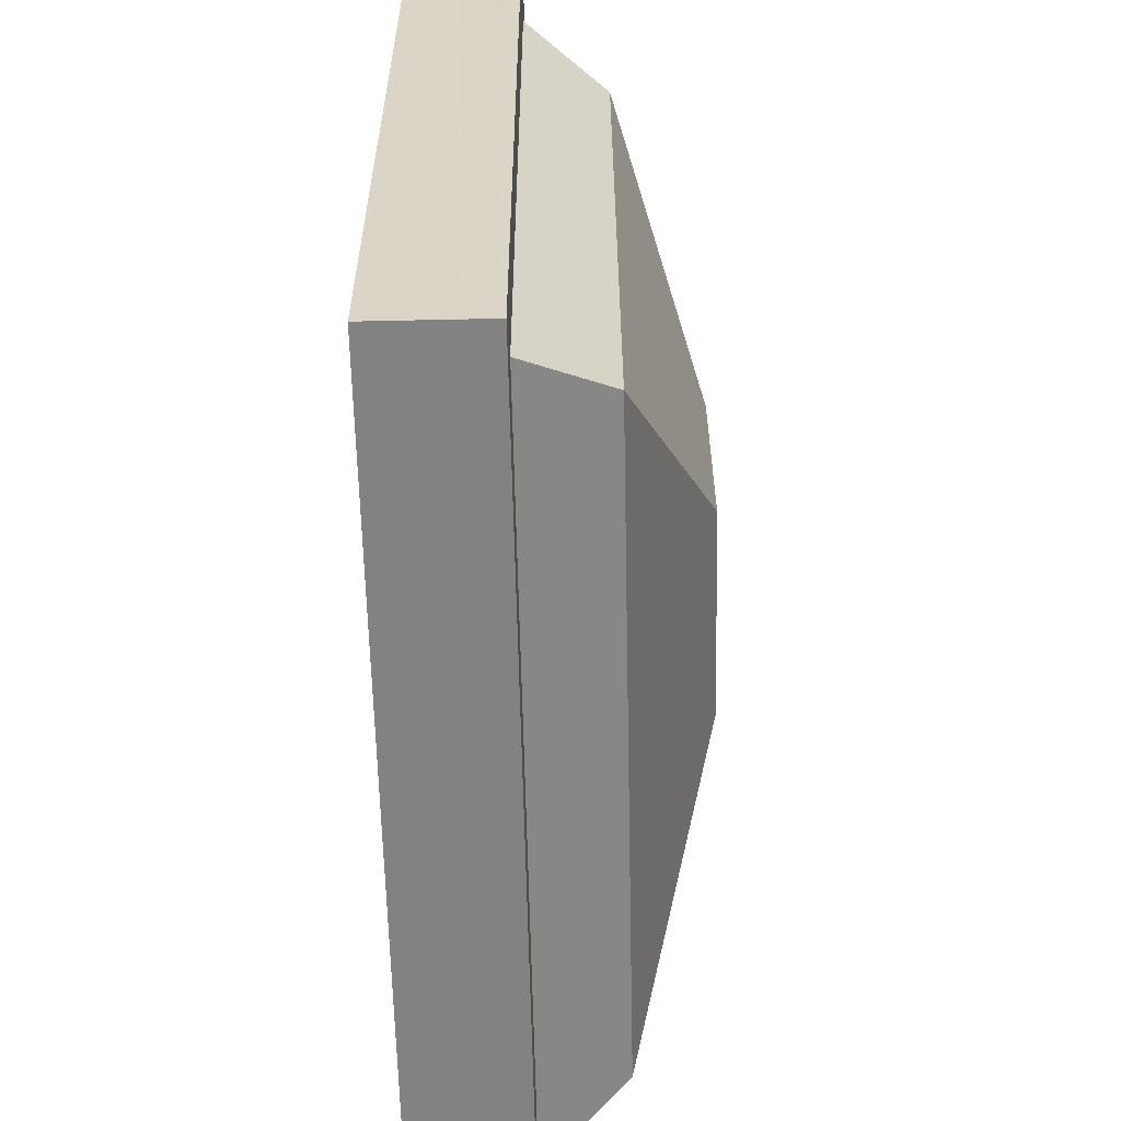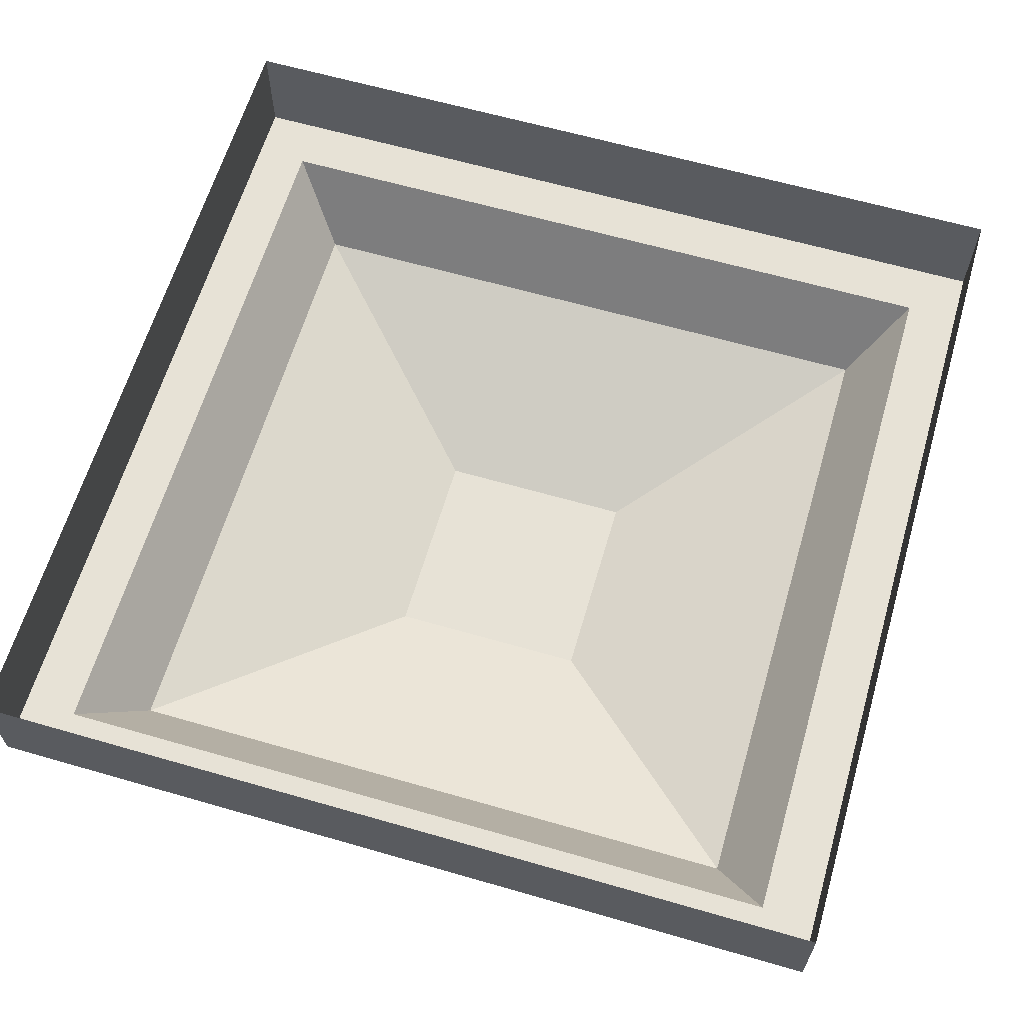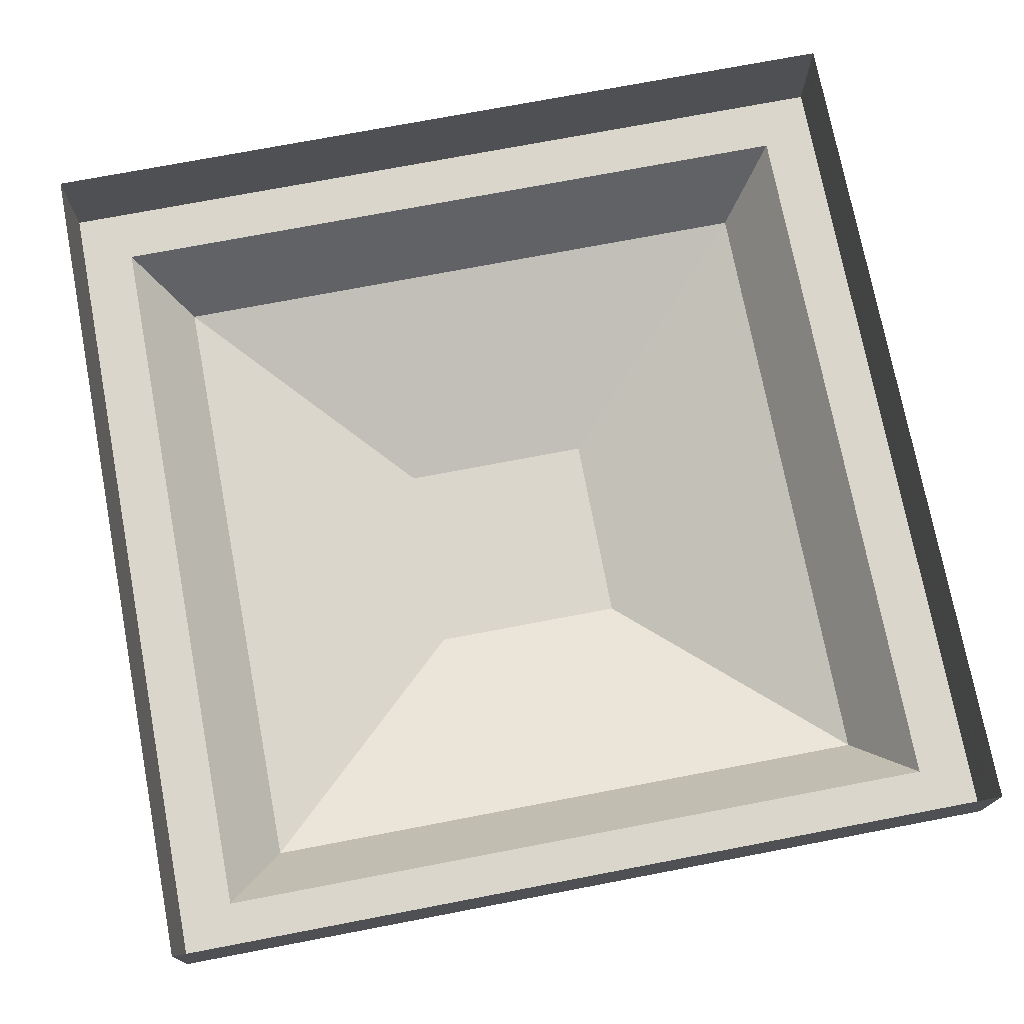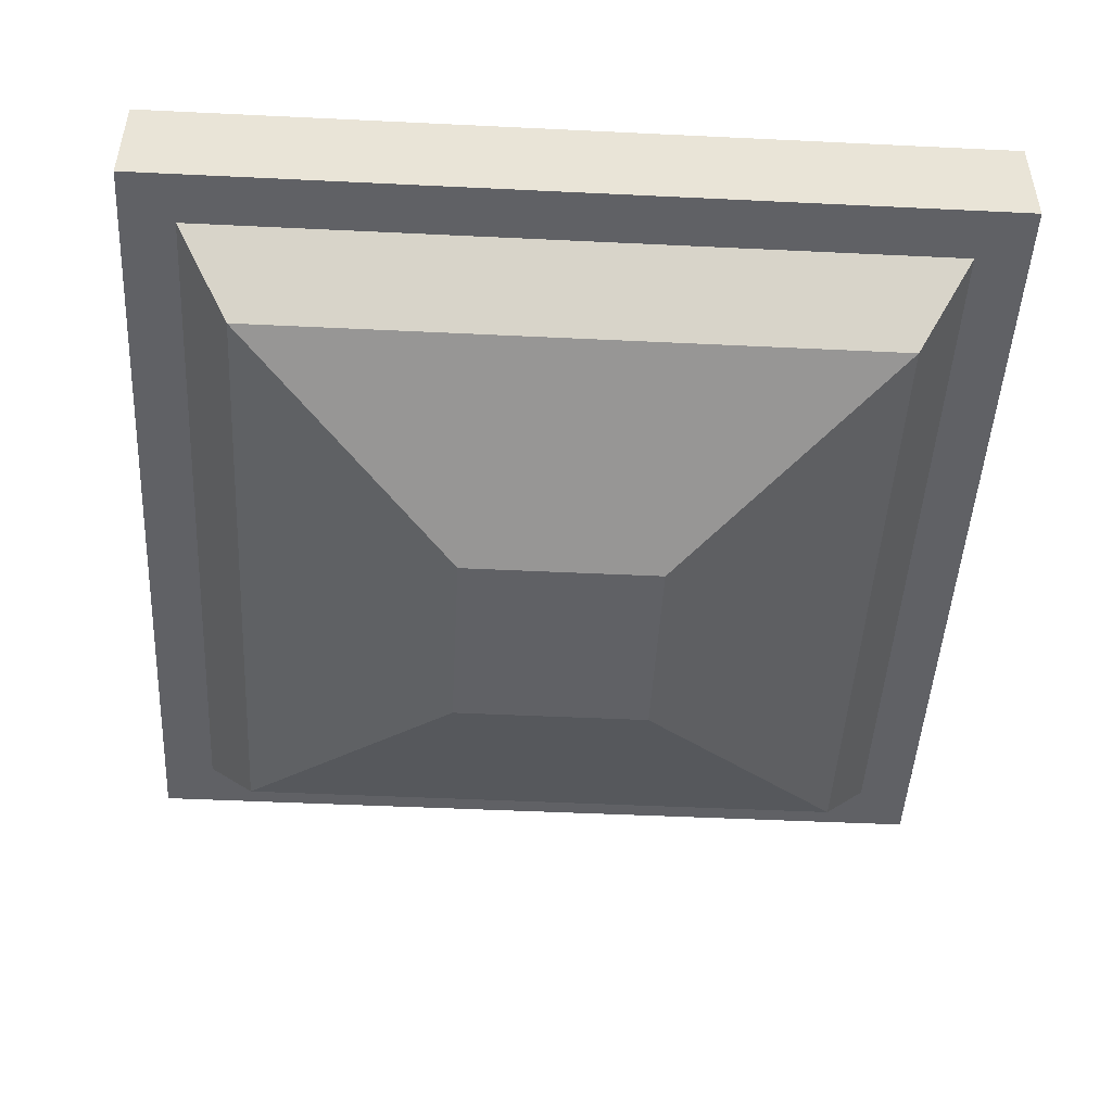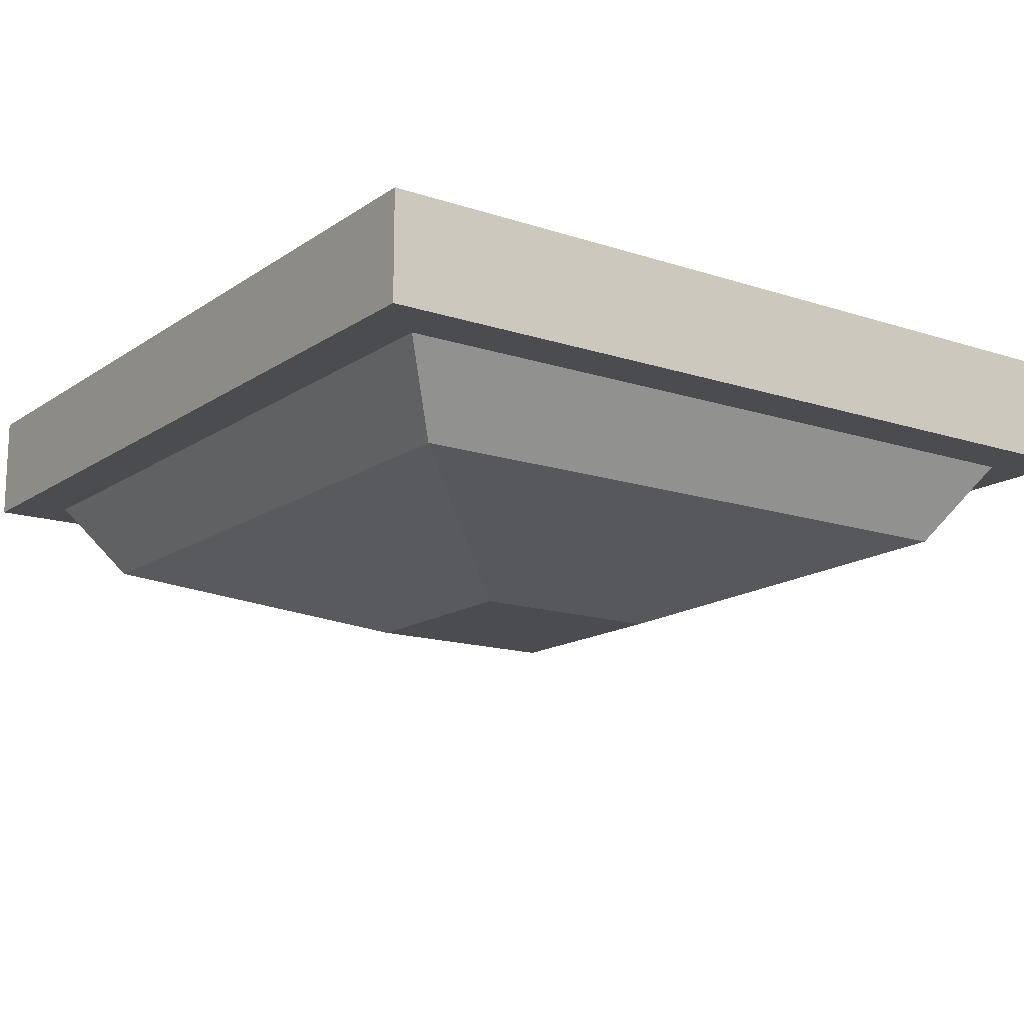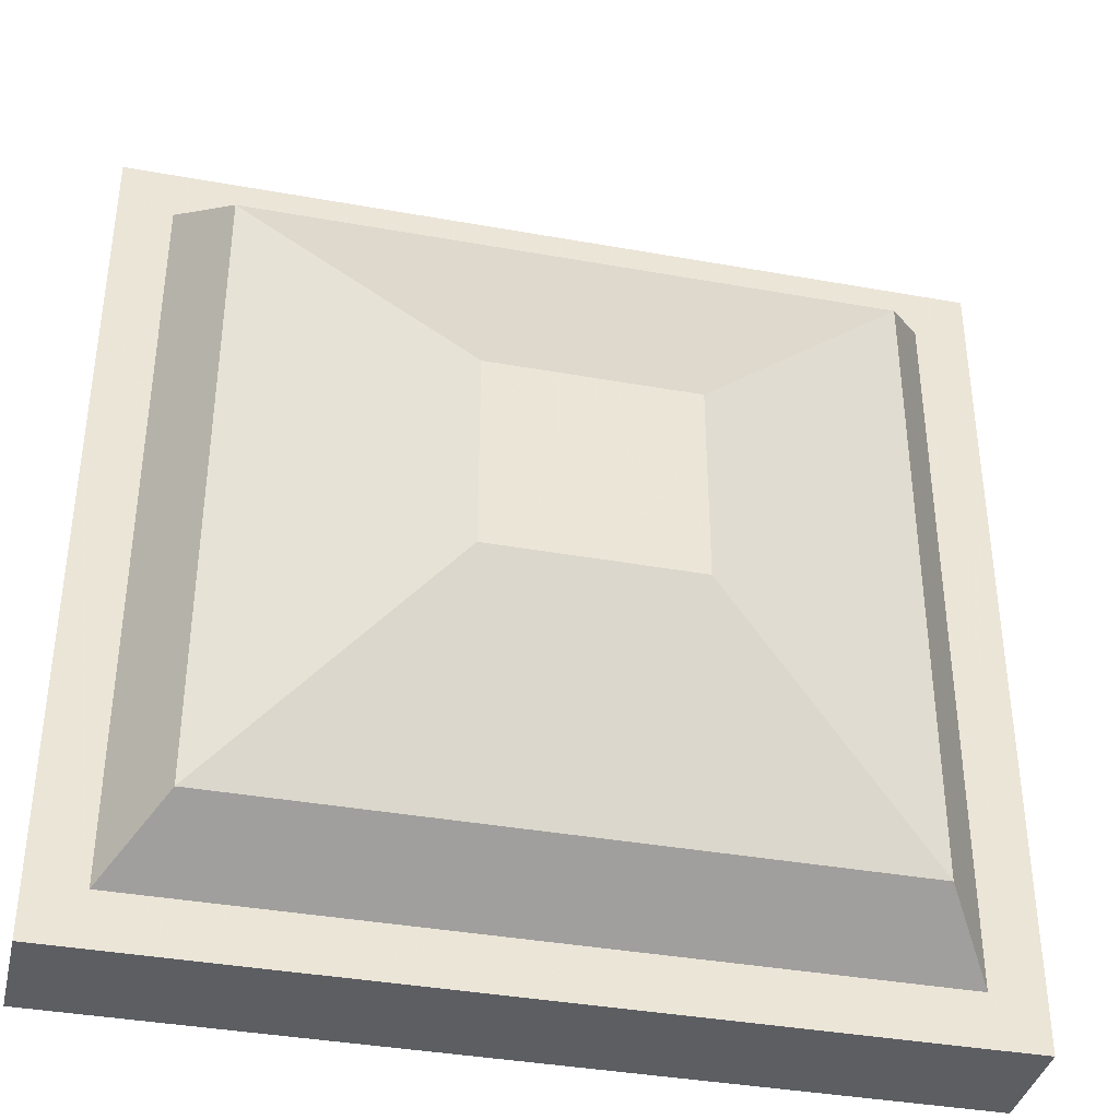
<metadata>
{"format":"obj","ext":"obj","renderer":"f3d","projection":"perspective","resolution":1024,"background":"white","views":[{"elev":-60.7,"azim":-88.7,"up":"+Z"},{"elev":62.9,"azim":-73.7,"up":"+Y"},{"elev":74.1,"azim":-100.8,"up":"+Y"},{"elev":-47.8,"azim":86.9,"up":"+Y"},{"elev":-14.9,"azim":-35.3,"up":"+Y"},{"elev":-37.9,"azim":-12.9,"up":"+Z"}]}
</metadata>
<code>
o object/specimen_tray
v -96 -56 -96
v -96 -56 96
v -112 -32 112
v -112 -32 -112
v 96 -56 -96
v 30 -80 -30
v -30 -80 -30
v -30 -80 30
v 96 -56 96
v 112 -32 112
v 128 -32 128
v -128 -32 128
v -128 -32 -128
v 112 -32 -112
v 30 -80 30
v 128 -32 -128
v 128 0 -128
v 128 0 128
v -128 0 128
v -128 0 -128
f 1 2 3
f 1 3 4
f 1 4 5
f 1 5 6
f 1 6 7
f 1 7 2
f 2 7 8
f 2 8 9
f 2 9 10
f 2 10 3
f 3 10 11
f 3 11 12
f 3 12 4
f 4 12 13
f 4 13 14
f 4 14 5
f 5 14 9
f 5 9 15
f 5 15 6
f 6 15 8
f 6 8 7
f 8 15 9
f 9 14 10
f 10 14 16
f 10 16 11
f 11 16 17
f 11 17 18
f 11 18 12
f 12 18 19
f 12 19 13
f 13 19 20
f 13 20 16
f 13 16 14
f 20 17 16

</code>
